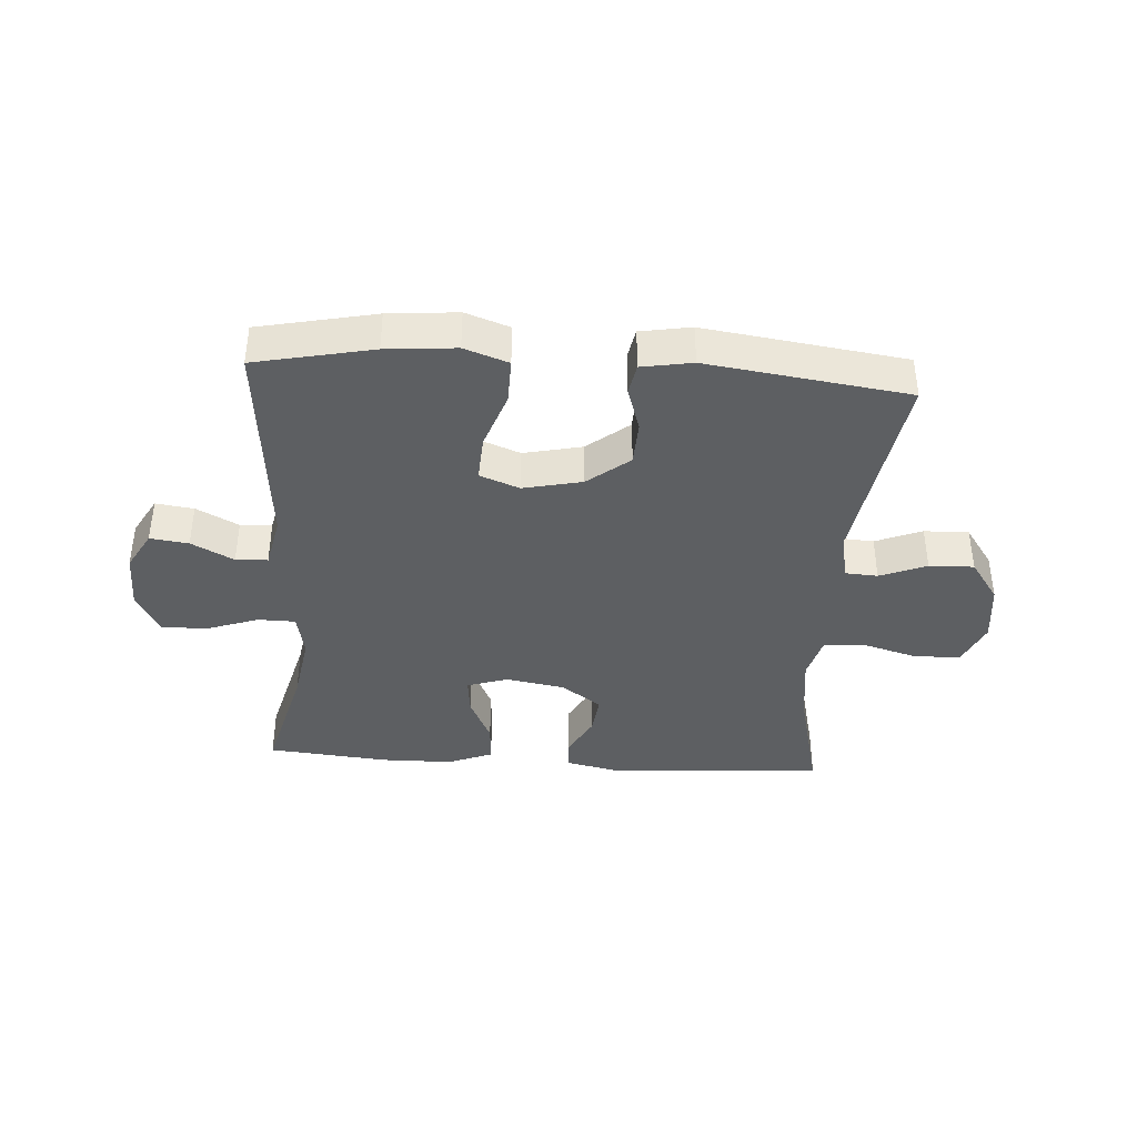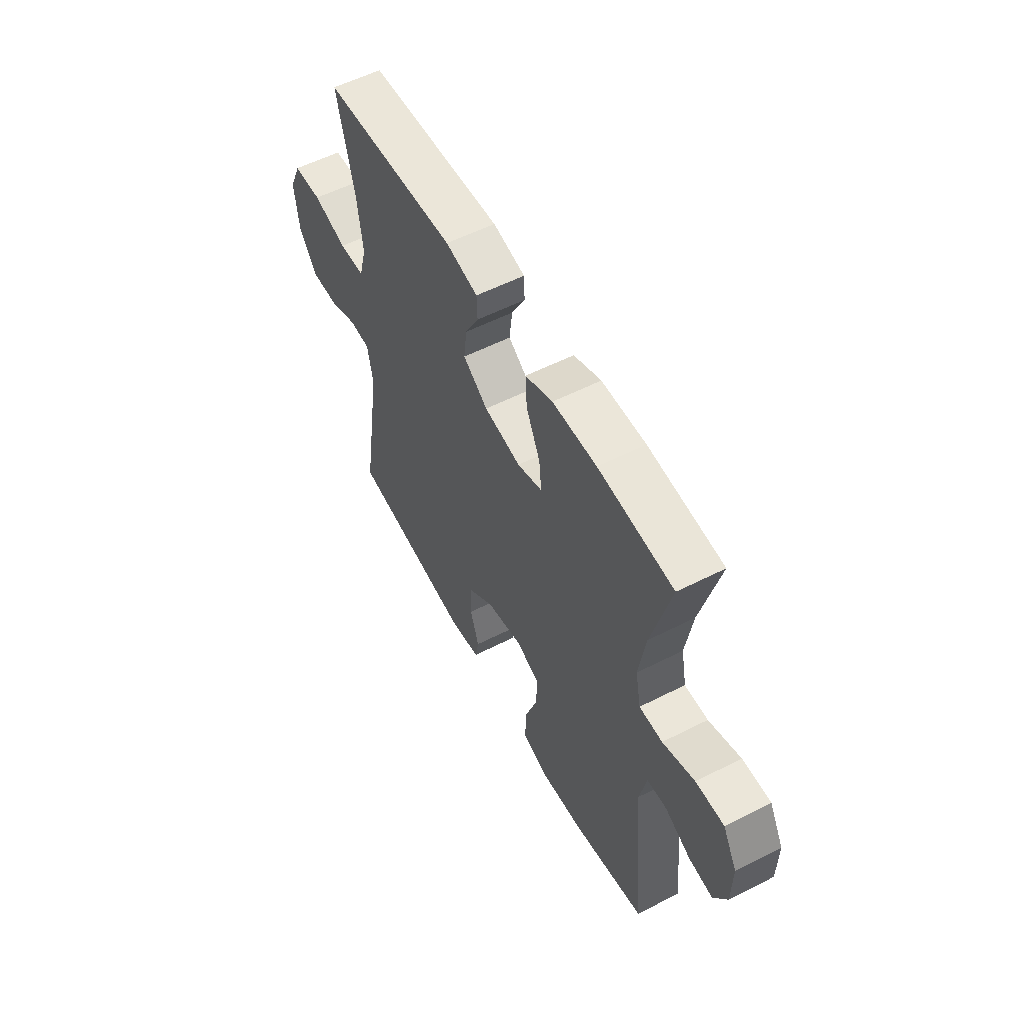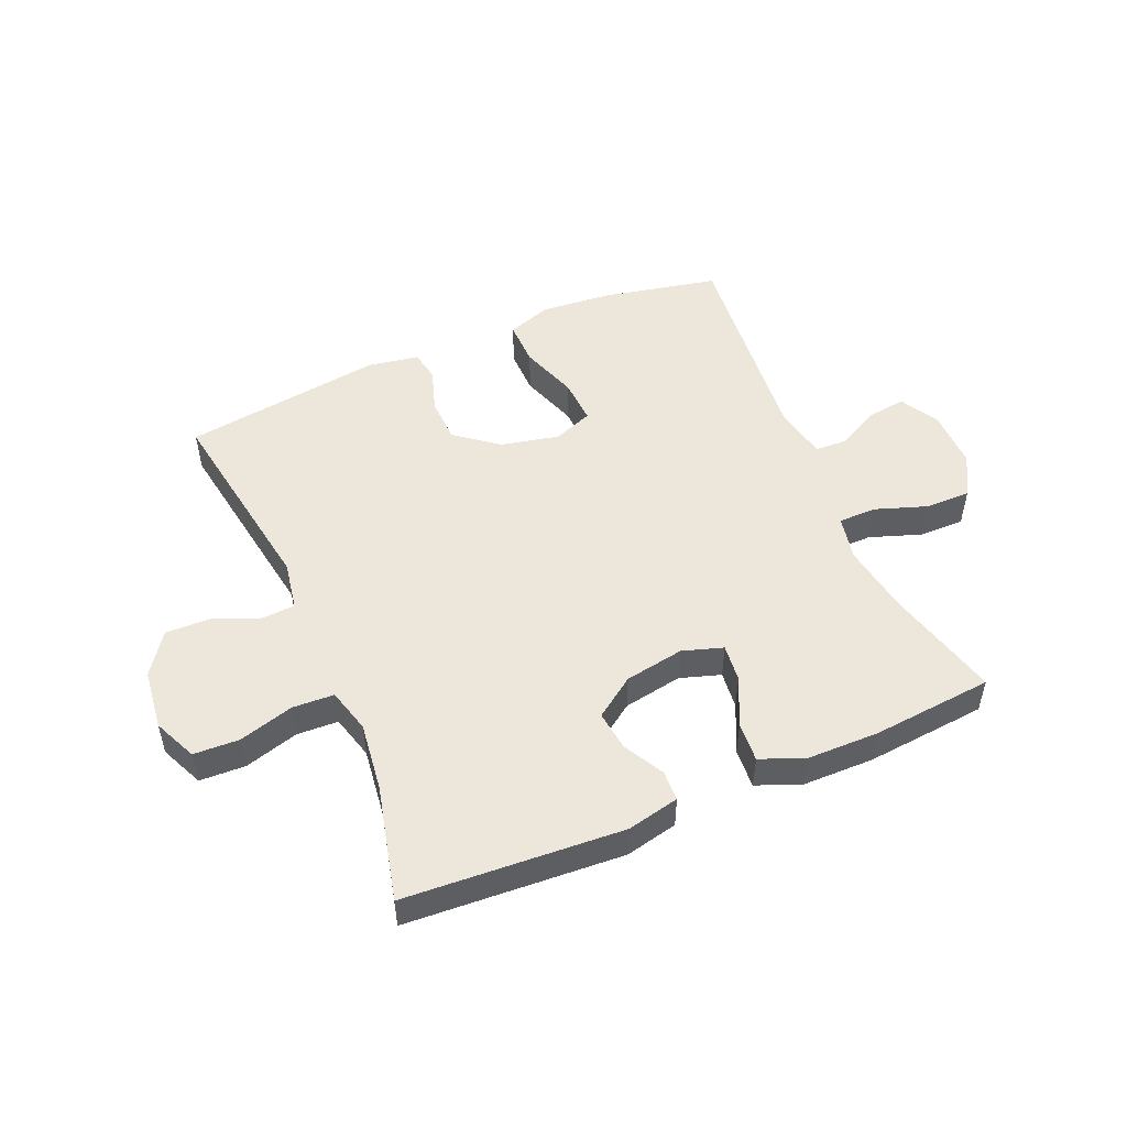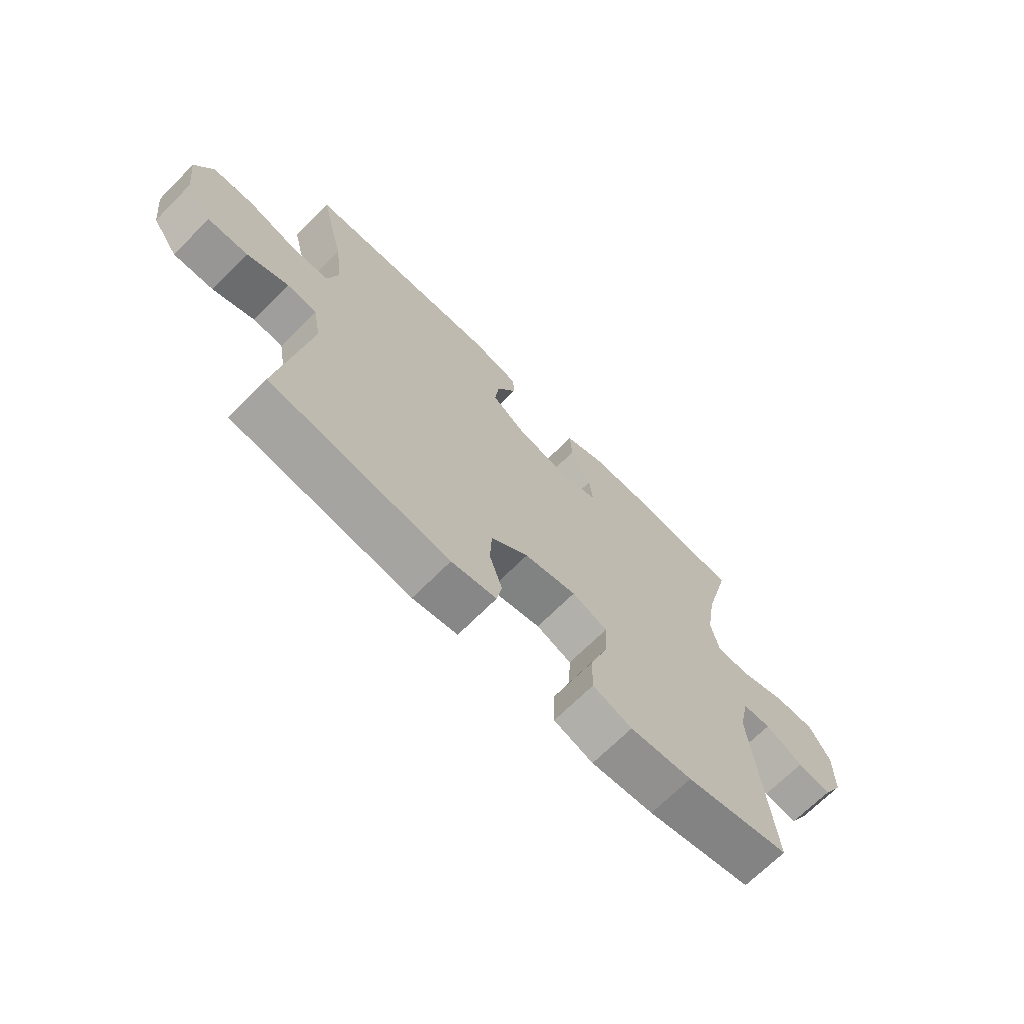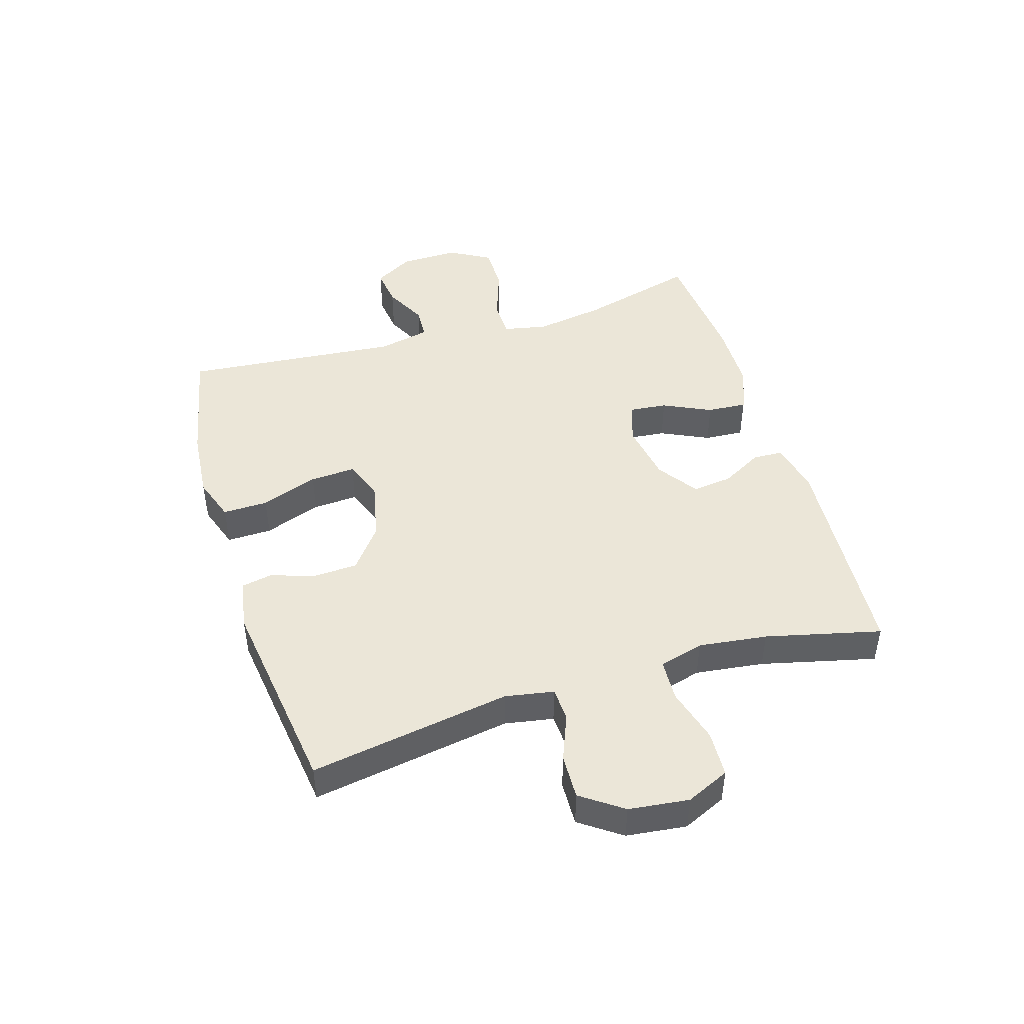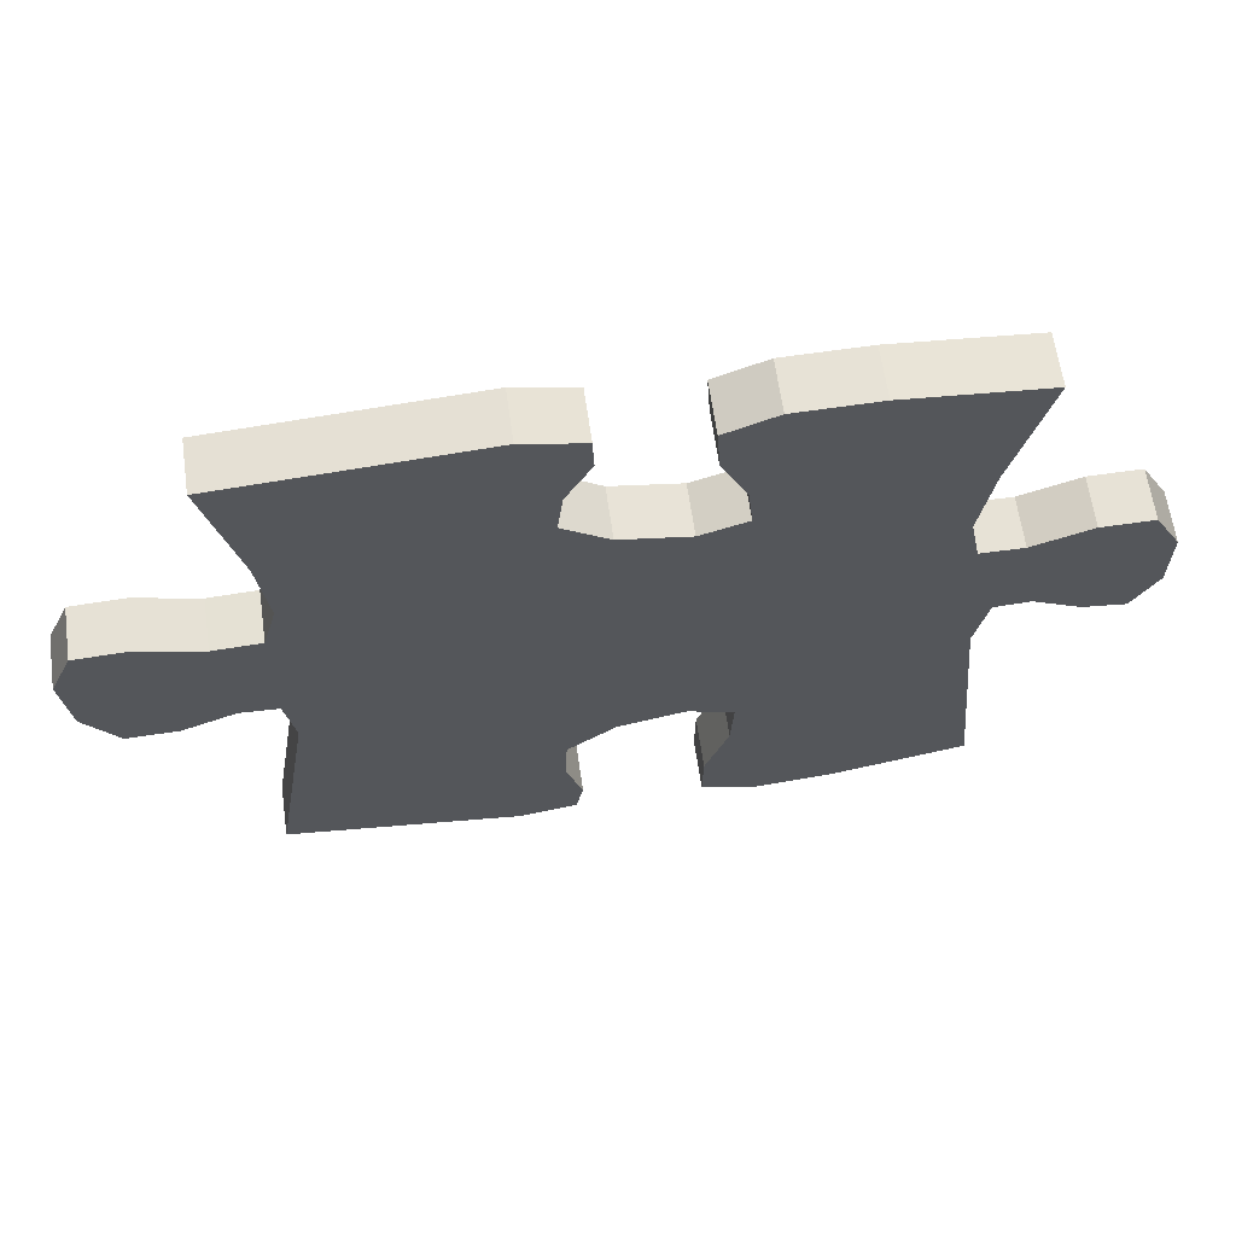
<metadata>
{"format":"obj","ext":"obj","renderer":"f3d","projection":"perspective","resolution":1024,"background":"white","views":[{"elev":-39.5,"azim":176.1,"up":"+Y"},{"elev":56.1,"azim":61.9,"up":"+Z"},{"elev":51.2,"azim":-23.2,"up":"+Y"},{"elev":-69.0,"azim":-44.9,"up":"+Z"},{"elev":46.5,"azim":-107.0,"up":"+Y"},{"elev":63.2,"azim":-8.1,"up":"+Z"}]}
</metadata>
<code>
o path360
v 0.2994 0.0375 0.5243
v 0.1784 0.0375 0.5226
v 0.1033 0.0375 0.4928
v 0.1076 0.0375 0.4257
v 0.1459 0.0375 0.3447
v 0.1527 0.0375 0.2808
v 0.08424 0.0375 0.2587
v -0.01621 0.0375 0.2759
v -0.08374 0.0375 0.3234
v -0.07567 0.0375 0.3904
v -0.03832 0.0375 0.4591
v -0.04027 0.0375 0.5101
v -0.1289 0.0375 0.5297
v -0.4974 0.0375 0.5059
v -0.4503 0.0375 0.312
v -0.4355 0.0375 0.1962
v -0.4559 0.0375 0.121
v -0.5261 0.0375 0.1174
v -0.6189 0.0375 0.1438
v -0.6966 0.0375 0.1404
v -0.7293 0.0375 0.06741
v -0.7171 0.0375 -0.03433
v -0.6679 0.0375 -0.104
v -0.5924 0.0375 -0.1016
v -0.5137 0.0375 -0.07008
v -0.4578 0.0375 -0.07344
v -0.4431 0.0375 -0.1559
v -0.4974 0.0375 -0.4958
v -0.1579 0.0375 -0.5414
v -0.07239 0.0375 -0.5266
v -0.06267 0.0375 -0.4745
v -0.08678 0.0375 -0.4
v -0.08382 0.0375 -0.3248
v -0.01301 0.0375 -0.269
v 0.08588 0.0375 -0.2472
v 0.153 0.0375 -0.2726
v 0.1487 0.0375 -0.3494
v 0.1148 0.0375 -0.4461
v 0.1135 0.0375 -0.5222
v 0.188 0.0375 -0.5481
v 0.3058 0.0375 -0.5376
v 0.5045 0.0375 -0.4958
v 0.4704 0.0375 -0.1307
v 0.4891 0.0375 -0.04251
v 0.543 0.0375 -0.03989
v 0.6146 0.0375 -0.07645
v 0.6794 0.0375 -0.08491
v 0.7163 0.0375 -0.01954
v 0.7175 0.0375 0.07908
v 0.6785 0.0375 0.1488
v 0.6012 0.0375 0.1481
v 0.5136 0.0375 0.1175
v 0.4499 0.0375 0.1182
v 0.4348 0.0375 0.1928
v 0.4534 0.0375 0.3095
v 0.5045 0.0375 0.5059
v 0.2994 -0.0375 0.5243
v 0.1784 -0.0375 0.5226
v 0.1033 -0.0375 0.4928
v 0.1076 -0.0375 0.4257
v 0.1459 -0.0375 0.3447
v 0.1527 -0.0375 0.2808
v 0.08424 -0.0375 0.2587
v -0.01621 -0.0375 0.2759
v -0.08374 -0.0375 0.3234
v -0.07567 -0.0375 0.3904
v -0.03832 -0.0375 0.4591
v -0.04027 -0.0375 0.5101
v -0.1289 -0.0375 0.5297
v -0.4974 -0.0375 0.5059
v -0.4503 -0.0375 0.312
v -0.4355 -0.0375 0.1962
v -0.4559 -0.0375 0.121
v -0.5261 -0.0375 0.1174
v -0.6189 -0.0375 0.1438
v -0.6966 -0.0375 0.1404
v -0.7293 -0.0375 0.06741
v -0.7171 -0.0375 -0.03433
v -0.6679 -0.0375 -0.104
v -0.5924 -0.0375 -0.1016
v -0.5137 -0.0375 -0.07008
v -0.4578 -0.0375 -0.07344
v -0.4431 -0.0375 -0.1559
v -0.4974 -0.0375 -0.4958
v -0.1579 -0.0375 -0.5414
v -0.07239 -0.0375 -0.5266
v -0.06267 -0.0375 -0.4745
v -0.08678 -0.0375 -0.4
v -0.08382 -0.0375 -0.3248
v -0.01301 -0.0375 -0.269
v 0.08588 -0.0375 -0.2472
v 0.153 -0.0375 -0.2726
v 0.1487 -0.0375 -0.3494
v 0.1148 -0.0375 -0.4461
v 0.1135 -0.0375 -0.5222
v 0.188 -0.0375 -0.5481
v 0.3058 -0.0375 -0.5376
v 0.5045 -0.0375 -0.4958
v 0.4704 -0.0375 -0.1307
v 0.4891 -0.0375 -0.04251
v 0.543 -0.0375 -0.03989
v 0.6146 -0.0375 -0.07645
v 0.6794 -0.0375 -0.08491
v 0.7163 -0.0375 -0.01954
v 0.7175 -0.0375 0.07908
v 0.6785 -0.0375 0.1488
v 0.6012 -0.0375 0.1481
v 0.5136 -0.0375 0.1175
v 0.4499 -0.0375 0.1182
v 0.4348 -0.0375 0.1928
v 0.4534 -0.0375 0.3095
v 0.5045 -0.0375 0.5059
v -0.04027 0.0375 0.5101
v -0.04027 0.0375 0.5101
v -0.1289 0.0375 0.5297
v 0.2994 0.0375 0.5243
v 0.1784 0.0375 0.5226
v 0.1033 0.0375 0.4928
v 0.1033 0.0375 0.4928
v -0.03832 0.0375 0.4591
v -0.4974 0.0375 0.5059
v -0.4974 0.0375 0.5059
v 0.5045 0.0375 0.5059
v 0.5045 0.0375 0.5059
v 0.1076 0.0375 0.4257
v -0.07567 0.0375 0.3904
v 0.1459 0.0375 0.3447
v -0.4503 0.0375 0.312
v 0.4534 0.0375 0.3095
v -0.08374 0.0375 0.3234
v -0.08374 0.0375 0.3234
v 0.1527 0.0375 0.2808
v 0.1527 0.0375 0.2808
v -0.01621 0.0375 0.2759
v -0.4355 0.0375 0.1962
v 0.4348 0.0375 0.1928
v 0.08424 0.0375 0.2587
v -0.4559 0.0375 0.121
v -0.4559 0.0375 0.121
v 0.4499 0.0375 0.1182
v 0.4499 0.0375 0.1182
v 0.7175 0.0375 0.07908
v 0.6785 0.0375 0.1488
v 0.6785 0.0375 0.1488
v 0.6012 0.0375 0.1481
v 0.5136 0.0375 0.1175
v -0.5261 0.0375 0.1174
v -0.6189 0.0375 0.1438
v -0.6966 0.0375 0.1404
v -0.6966 0.0375 0.1404
v -0.7293 0.0375 0.06741
v 0.7163 0.0375 -0.01954
v -0.7171 0.0375 -0.03433
v 0.6794 0.0375 -0.08491
v 0.6794 0.0375 -0.08491
v -0.6679 0.0375 -0.104
v 0.6146 0.0375 -0.07645
v 0.543 0.0375 -0.03989
v 0.4891 0.0375 -0.04251
v 0.4891 0.0375 -0.04251
v 0.4704 0.0375 -0.1307
v -0.5137 0.0375 -0.07008
v -0.4578 0.0375 -0.07344
v -0.4578 0.0375 -0.07344
v -0.5924 0.0375 -0.1016
v -0.4431 0.0375 -0.1559
v 0.08588 0.0375 -0.2472
v 0.153 0.0375 -0.2726
v 0.153 0.0375 -0.2726
v -0.01301 0.0375 -0.269
v -0.08382 0.0375 -0.3248
v 0.1487 0.0375 -0.3494
v -0.08678 0.0375 -0.4
v 0.1148 0.0375 -0.4461
v 0.5045 0.0375 -0.4958
v 0.5045 0.0375 -0.4958
v -0.06267 0.0375 -0.4745
v 0.1135 0.0375 -0.5222
v 0.1135 0.0375 -0.5222
v -0.4974 0.0375 -0.4958
v -0.4974 0.0375 -0.4958
v -0.07239 0.0375 -0.5266
v -0.07239 0.0375 -0.5266
v 0.3058 0.0375 -0.5376
v 0.188 0.0375 -0.5481
v -0.1579 0.0375 -0.5414
v -0.04027 -0.0375 0.5101
v -0.04027 -0.0375 0.5101
v -0.1289 -0.0375 0.5297
v 0.2994 -0.0375 0.5243
v 0.1784 -0.0375 0.5226
v 0.1033 -0.0375 0.4928
v 0.1033 -0.0375 0.4928
v -0.03832 -0.0375 0.4591
v -0.4974 -0.0375 0.5059
v -0.4974 -0.0375 0.5059
v 0.5045 -0.0375 0.5059
v 0.5045 -0.0375 0.5059
v 0.1076 -0.0375 0.4257
v -0.07567 -0.0375 0.3904
v 0.1459 -0.0375 0.3447
v -0.4503 -0.0375 0.312
v 0.4534 -0.0375 0.3095
v -0.08374 -0.0375 0.3234
v -0.08374 -0.0375 0.3234
v 0.1527 -0.0375 0.2808
v 0.1527 -0.0375 0.2808
v -0.01621 -0.0375 0.2759
v -0.4355 -0.0375 0.1962
v 0.4348 -0.0375 0.1928
v 0.08424 -0.0375 0.2587
v -0.4559 -0.0375 0.121
v -0.4559 -0.0375 0.121
v 0.4499 -0.0375 0.1182
v 0.4499 -0.0375 0.1182
v 0.7175 -0.0375 0.07908
v 0.6785 -0.0375 0.1488
v 0.6785 -0.0375 0.1488
v 0.6012 -0.0375 0.1481
v 0.5136 -0.0375 0.1175
v -0.5261 -0.0375 0.1174
v -0.6189 -0.0375 0.1438
v -0.6966 -0.0375 0.1404
v -0.6966 -0.0375 0.1404
v -0.7293 -0.0375 0.06741
v 0.7163 -0.0375 -0.01954
v -0.7171 -0.0375 -0.03433
v 0.6794 -0.0375 -0.08491
v 0.6794 -0.0375 -0.08491
v -0.6679 -0.0375 -0.104
v 0.6146 -0.0375 -0.07645
v 0.543 -0.0375 -0.03989
v 0.4891 -0.0375 -0.04251
v 0.4891 -0.0375 -0.04251
v 0.4704 -0.0375 -0.1307
v -0.5137 -0.0375 -0.07008
v -0.4578 -0.0375 -0.07344
v -0.4578 -0.0375 -0.07344
v -0.5924 -0.0375 -0.1016
v -0.4431 -0.0375 -0.1559
v 0.08588 -0.0375 -0.2472
v 0.153 -0.0375 -0.2726
v 0.153 -0.0375 -0.2726
v -0.01301 -0.0375 -0.269
v -0.08382 -0.0375 -0.3248
v 0.1487 -0.0375 -0.3494
v -0.08678 -0.0375 -0.4
v 0.1148 -0.0375 -0.4461
v 0.5045 -0.0375 -0.4958
v 0.5045 -0.0375 -0.4958
v -0.06267 -0.0375 -0.4745
v 0.1135 -0.0375 -0.5222
v 0.1135 -0.0375 -0.5222
v -0.4974 -0.0375 -0.4958
v -0.4974 -0.0375 -0.4958
v -0.07239 -0.0375 -0.5266
v -0.07239 -0.0375 -0.5266
v 0.3058 -0.0375 -0.5376
v 0.188 -0.0375 -0.5481
v -0.1579 -0.0375 -0.5414
f 231 226 232
f 219 232 216
f 241 208 244
f 237 208 212
f 254 245 240
f 212 204 209
f 222 239 221
f 258 249 246
f 233 214 242
f 240 244 237
f 237 212 236
f 219 216 217
f 252 259 248
f 235 233 242
f 233 220 214
f 225 222 223
f 241 211 208
f 244 208 237
f 199 191 192
f 208 204 212
f 259 258 248
f 189 194 187
f 260 247 254
f 206 203 201
f 228 226 231
f 239 222 227
f 190 201 203
f 232 220 233
f 246 235 242
f 190 203 197
f 203 206 210
f 247 245 254
f 202 204 200
f 221 236 212
f 249 235 246
f 248 258 246
f 211 214 206
f 202 200 189
f 214 210 206
f 242 214 241
f 256 251 260
f 241 214 211
f 209 204 202
f 200 194 189
f 201 191 199
f 201 190 191
f 247 260 251
f 220 232 219
f 222 225 227
f 202 189 195
f 239 227 230
f 216 232 226
f 236 221 239
f 245 244 240
f 114 13 69 188
f 1 2 58 57
f 2 119 193 58
f 11 12 68 67
f 13 122 196 69
f 124 1 57 198
f 3 4 60 59
f 10 11 67 66
f 4 5 61 60
f 14 15 71 70
f 55 56 112 111
f 131 10 66 205
f 5 133 207 61
f 8 9 65 64
f 15 16 72 71
f 54 55 111 110
f 6 7 63 62
f 7 8 64 63
f 16 139 213 72
f 141 54 110 215
f 49 144 218 105
f 50 51 107 106
f 51 52 108 107
f 18 19 75 74
f 19 150 224 75
f 20 21 77 76
f 17 18 74 73
f 52 53 109 108
f 48 49 105 104
f 21 22 78 77
f 155 48 104 229
f 22 23 79 78
f 46 47 103 102
f 45 46 102 101
f 160 45 101 234
f 43 44 100 99
f 25 164 238 81
f 24 25 81 80
f 23 24 80 79
f 26 27 83 82
f 35 169 243 91
f 34 35 91 90
f 33 34 90 89
f 36 37 93 92
f 32 33 89 88
f 37 38 94 93
f 176 43 99 250
f 31 32 88 87
f 38 179 253 94
f 27 181 255 83
f 183 31 87 257
f 41 42 98 97
f 40 41 97 96
f 39 40 96 95
f 29 30 86 85
f 28 29 85 84
f 157 158 152
f 145 142 158
f 167 170 134
f 163 138 134
f 180 166 171
f 138 135 130
f 148 147 165
f 184 172 175
f 159 168 140
f 166 163 170
f 163 162 138
f 145 143 142
f 178 174 185
f 161 168 159
f 159 140 146
f 151 149 148
f 167 134 137
f 170 163 134
f 125 118 117
f 134 138 130
f 185 174 184
f 115 113 120
f 186 180 173
f 132 127 129
f 154 157 152
f 165 153 148
f 116 129 127
f 158 159 146
f 172 168 161
f 116 123 129
f 129 136 132
f 173 180 171
f 128 126 130
f 147 138 162
f 175 172 161
f 174 172 184
f 137 132 140
f 128 115 126
f 140 132 136
f 168 167 140
f 182 186 177
f 167 137 140
f 135 128 130
f 126 115 120
f 127 125 117
f 127 117 116
f 173 177 186
f 146 145 158
f 148 153 151
f 128 121 115
f 165 156 153
f 142 152 158
f 162 165 147
f 171 166 170

</code>
